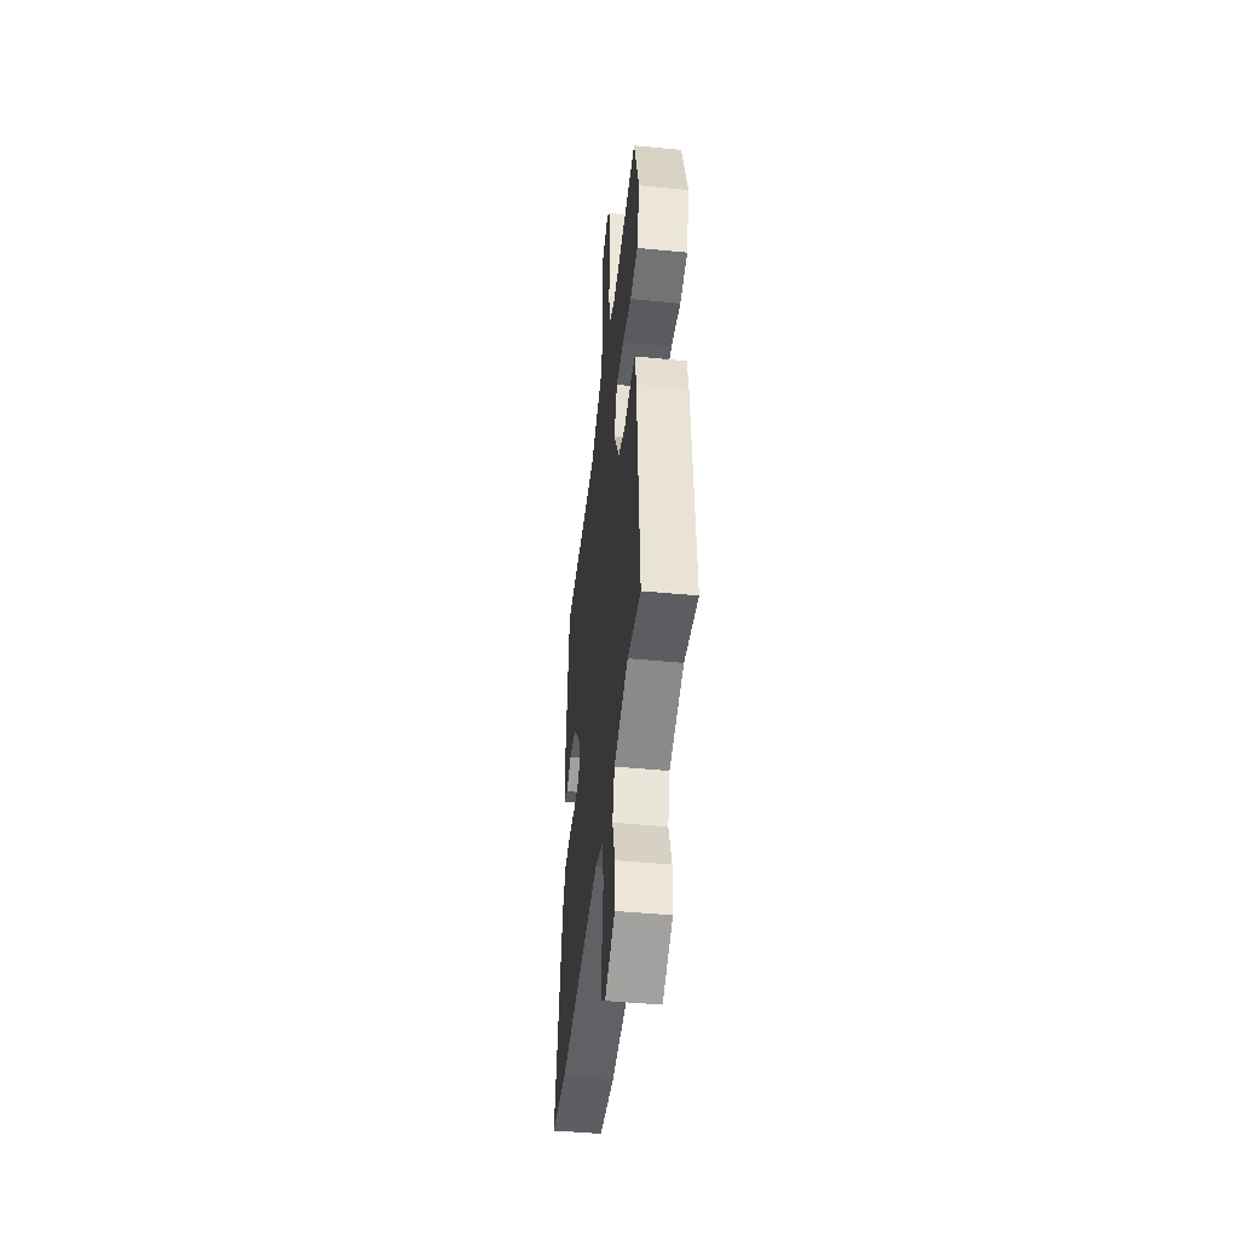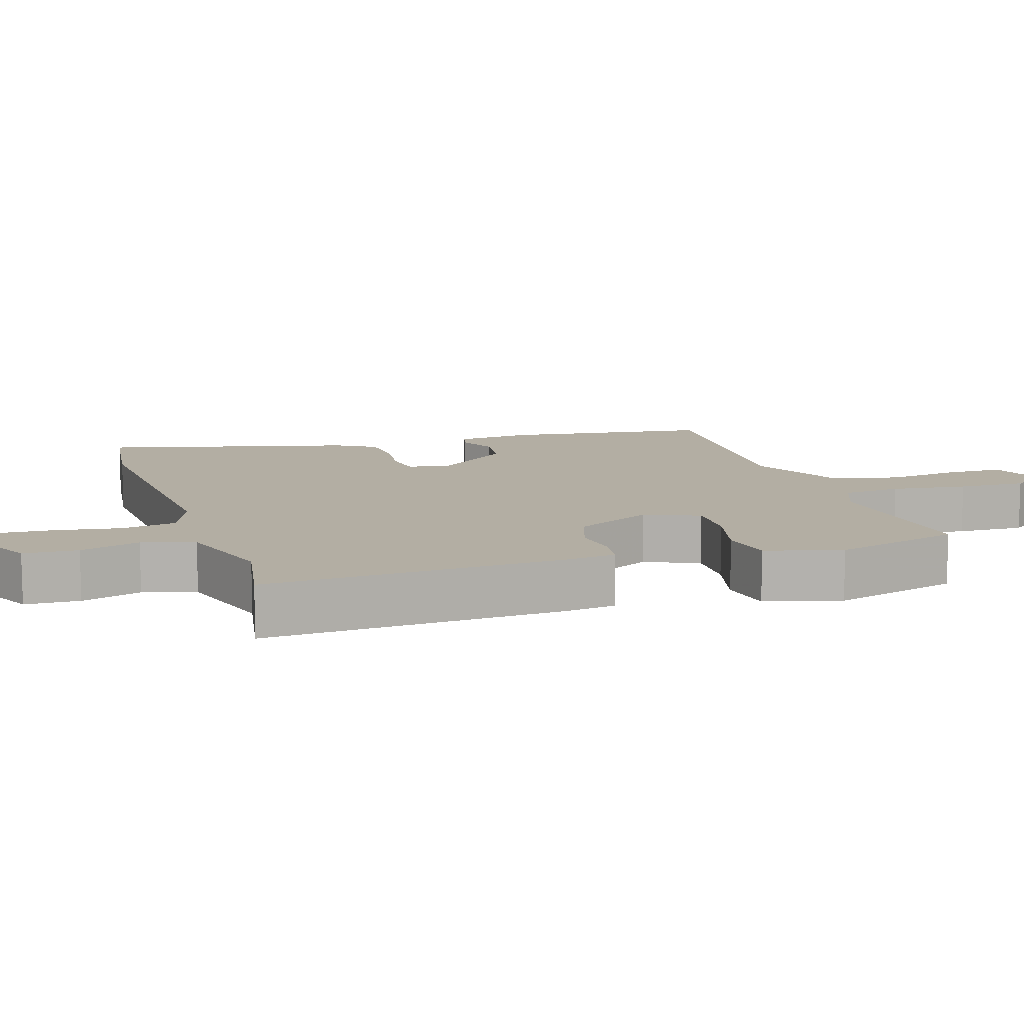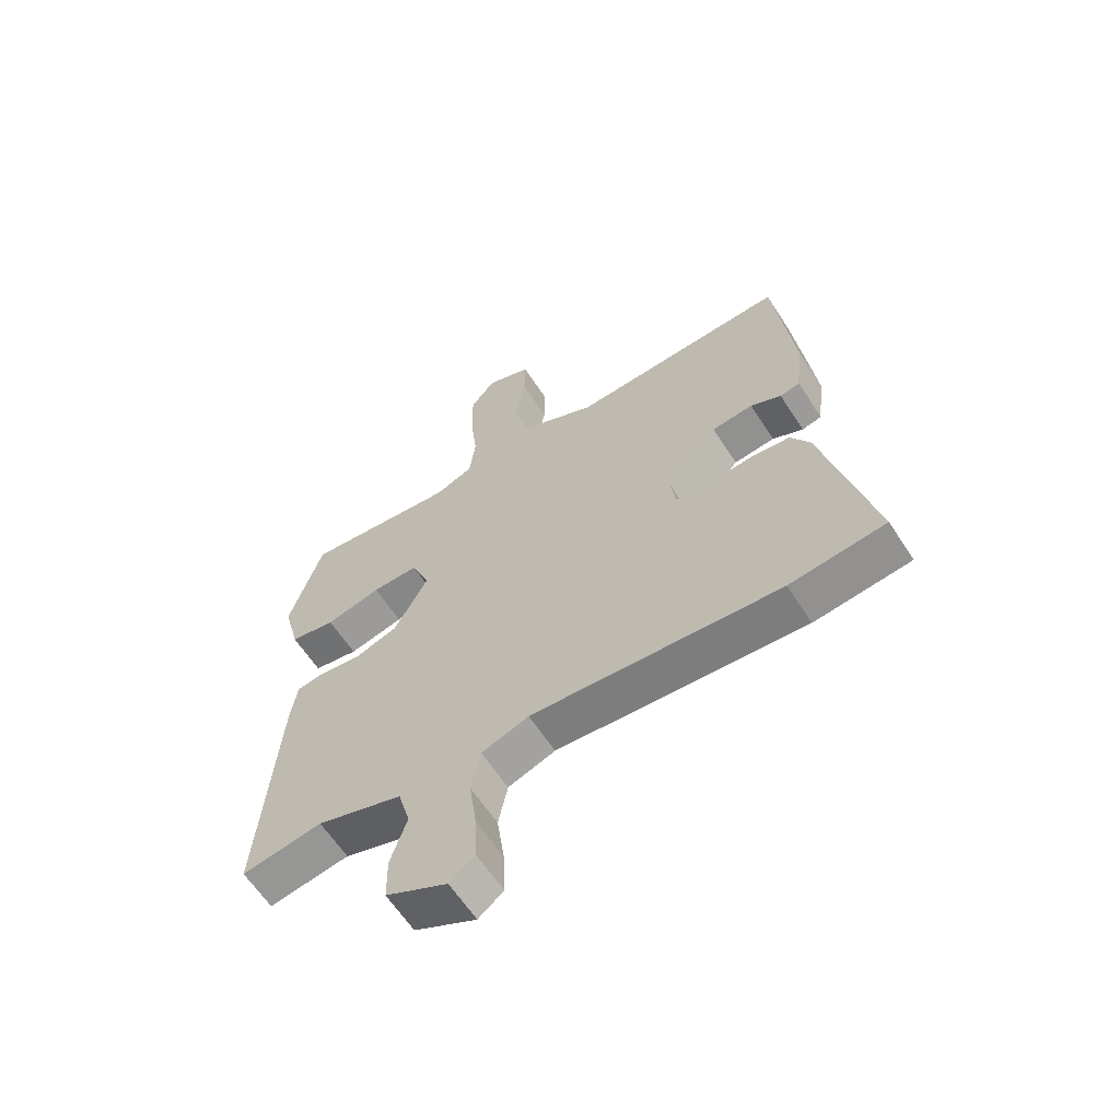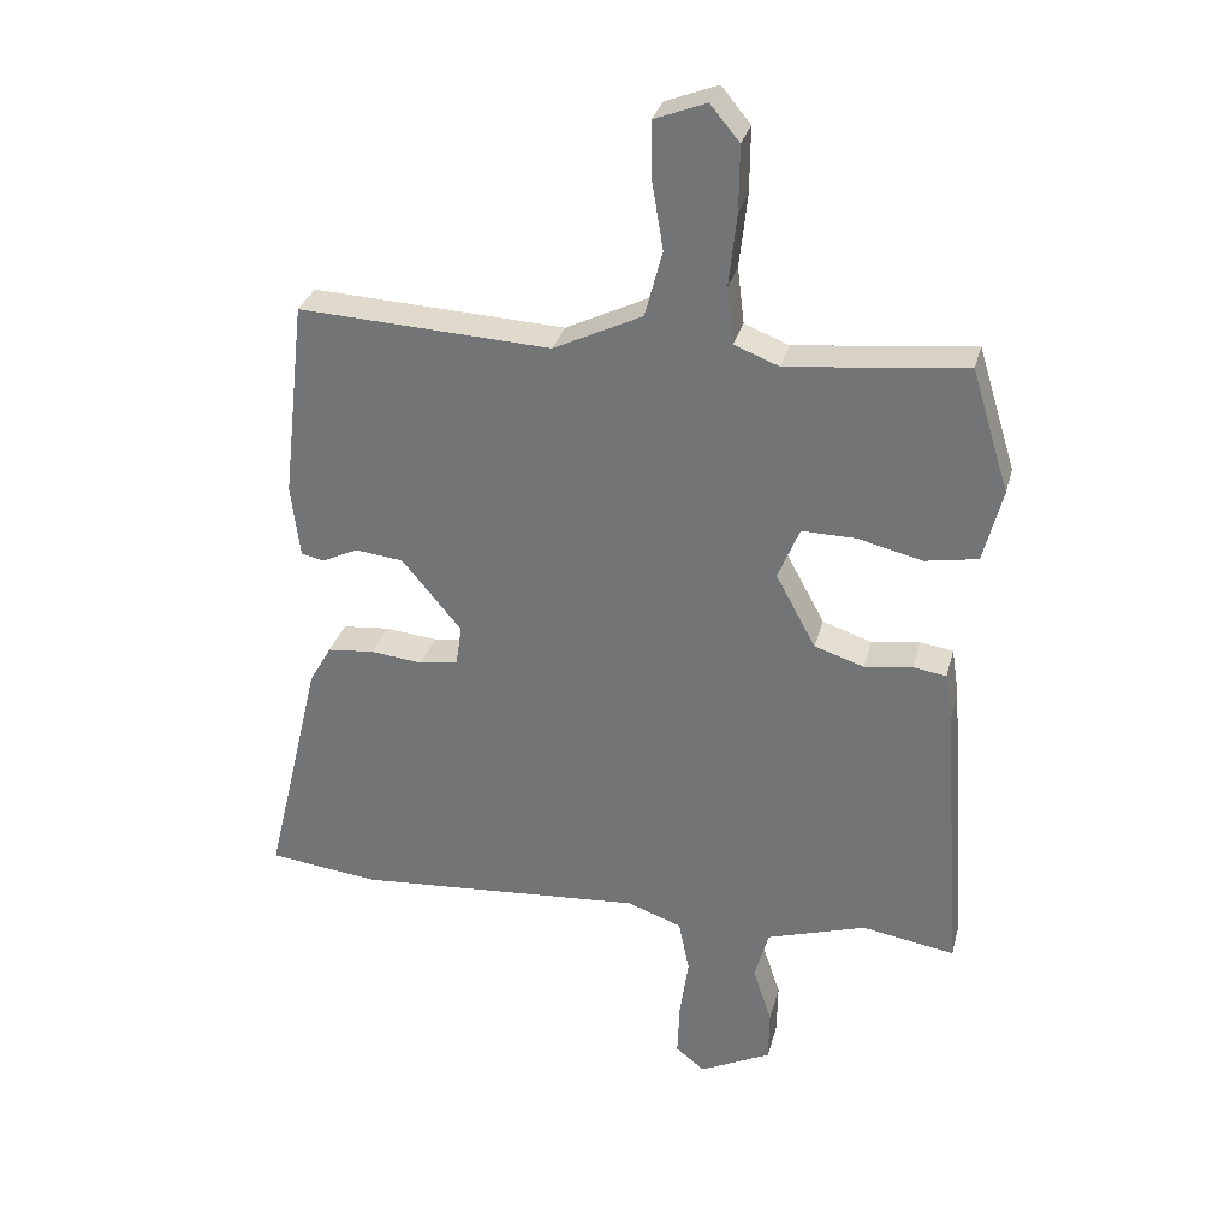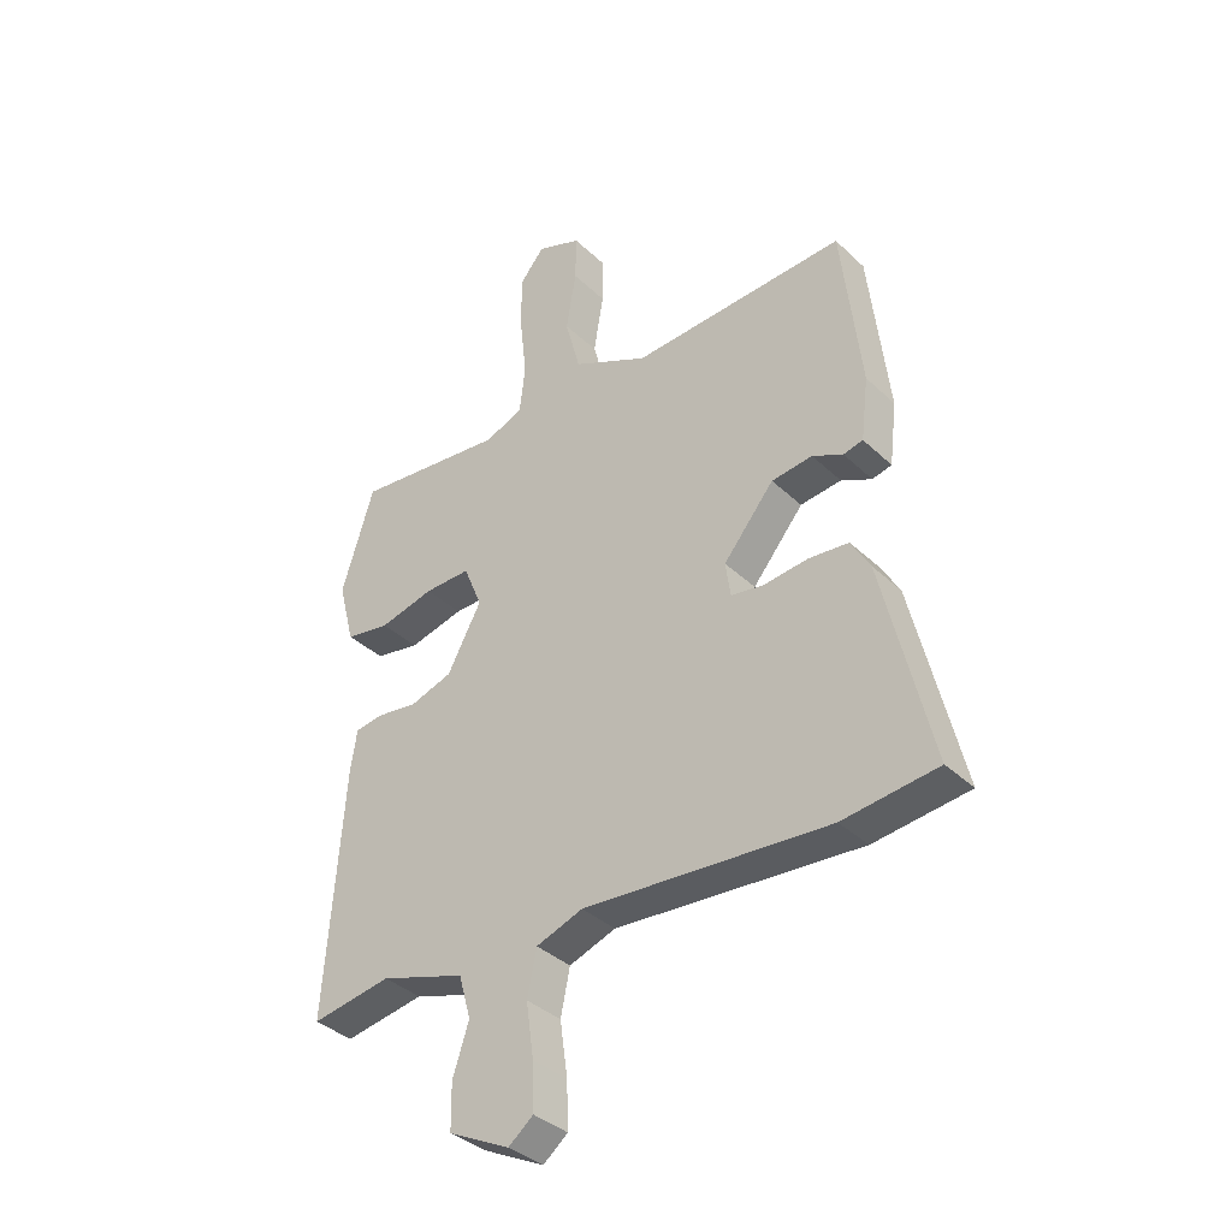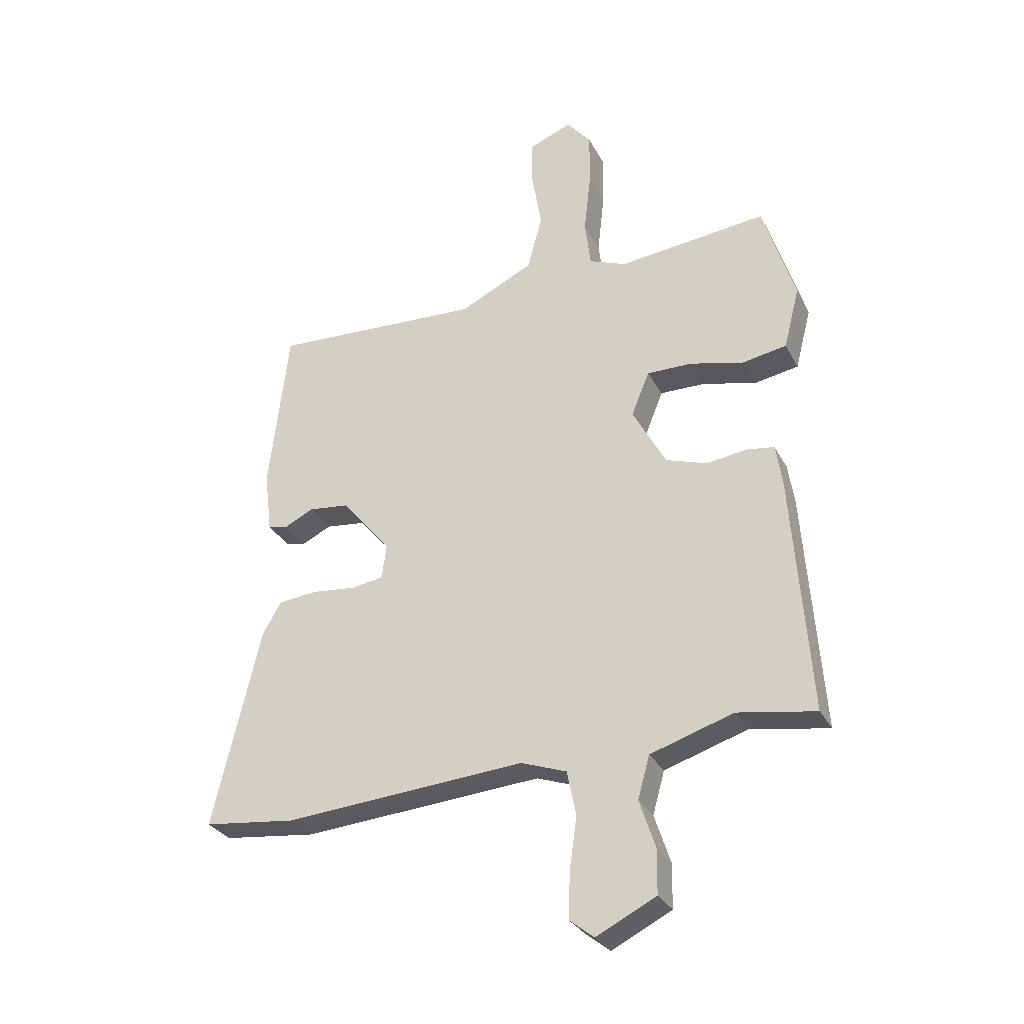
<metadata>
{"format":"obj","ext":"obj","renderer":"f3d","projection":"perspective","resolution":1024,"background":"white","views":[{"elev":-45.6,"azim":-96.4,"up":"+Z"},{"elev":11.0,"azim":-106.8,"up":"+Y"},{"elev":-62.1,"azim":32.9,"up":"+Z"},{"elev":31.3,"azim":-165.8,"up":"+Z"},{"elev":-36.8,"azim":39.7,"up":"+Z"},{"elev":-30.1,"azim":-156.6,"up":"+Z"}]}
</metadata>
<code>
v -0.458 0.07 0.511
v -0.195 0.07 0.482
v -0.129 0.07 0.508
v -0.119 0.07 0.591
v -0.131 0.07 0.699
v -0.132 0.07 0.796
v -0.089 0.07 0.848
v -0.012 0.07 0.818
v -0.013 0.07 0.737
v -0.03 0.07 0.634
v -0.004 0.07 0.536
v 0.127 0.07 0.472
v 0.5 0.07 0.49
v 0.534 0.07 0.196
v 0.521 0.07 0.088
v 0.487 0.07 0.08
v 0.434 0.07 0.106
v 0.363 0.07 0.098
v 0.275 0.07 -0.008
v 0.284 0.07 -0.069
v 0.341 0.07 -0.078
v 0.418 0.07 -0.07
v 0.487 0.07 -0.077
v 0.52 0.07 -0.134
v 0.604 0.07 -0.488
v 0.44 0.07 -0.507
v 0.014 0.07 -0.474
v -0.067 0.07 -0.503
v -0.083 0.07 -0.581
v -0.07 0.07 -0.675
v -0.067 0.07 -0.755
v -0.11 0.07 -0.789
v -0.216 0.07 -0.736
v -0.217 0.07 -0.658
v -0.189 0.07 -0.573
v -0.21 0.07 -0.498
v -0.357 0.07 -0.451
v -0.495 0.07 -0.474
v -0.464 0.07 -0.049
v -0.453 0.07 0.023
v -0.404 0.07 0.03
v -0.333 0.07 0.02
v -0.26 0.07 0.044
v -0.201 0.07 0.153
v -0.233 0.07 0.231
v -0.313 0.07 0.23
v -0.408 0.07 0.207
v -0.486 0.07 0.221
v -0.514 0.07 0.33
v -0.458 0 0.511
v -0.195 0 0.482
v -0.129 0 0.508
v -0.119 0 0.591
v -0.131 0 0.699
v -0.132 0 0.796
v -0.089 0 0.848
v -0.012 0 0.818
v -0.013 0 0.737
v -0.03 0 0.634
v -0.004 0 0.536
v 0.127 0 0.472
v 0.5 0 0.49
v 0.534 0 0.196
v 0.521 0 0.088
v 0.487 0 0.08
v 0.434 0 0.106
v 0.363 0 0.098
v 0.275 0 -0.008
v 0.284 0 -0.069
v 0.341 0 -0.078
v 0.418 0 -0.07
v 0.487 0 -0.077
v 0.52 0 -0.134
v 0.604 0 -0.488
v 0.44 0 -0.507
v 0.014 0 -0.474
v -0.067 0 -0.503
v -0.083 0 -0.581
v -0.07 0 -0.675
v -0.067 0 -0.755
v -0.11 0 -0.789
v -0.216 0 -0.736
v -0.217 0 -0.658
v -0.189 0 -0.573
v -0.21 0 -0.498
v -0.357 0 -0.451
v -0.495 0 -0.474
v -0.464 0 -0.049
v -0.453 0 0.023
v -0.404 0 0.03
v -0.333 0 0.02
v -0.26 0 0.044
v -0.201 0 0.153
v -0.233 0 0.231
v -0.313 0 0.23
v -0.408 0 0.207
v -0.486 0 0.221
v -0.514 0 0.33
f 49 1 2
f 48 49 2
f 47 48 2
f 46 47 2
f 45 46 2 3
f 44 45 3
f 40 41 42
f 39 40 42
f 38 39 42
f 37 38 42
f 36 37 42 43
f 35 36 43 44
f 33 34 35
f 32 33 35
f 31 32 35
f 30 31 35
f 29 30 35
f 35 44 3
f 29 35 3
f 28 29 3
f 25 26 27
f 24 25 27
f 23 24 27
f 22 23 27
f 21 22 27
f 20 21 27 28
f 15 16 17
f 14 15 17
f 13 14 17
f 12 13 17
f 11 12 17 18
f 8 9 10
f 7 8 10
f 6 7 10
f 5 6 10
f 4 5 10
f 4 10 11
f 3 4 11
f 28 3 11
f 20 28 11
f 19 20 11
f 11 18 19
f 51 50 98
f 51 98 97
f 51 97 96
f 51 96 95
f 52 51 95 94
f 52 94 93
f 91 90 89
f 91 89 88
f 91 88 87
f 91 87 86
f 92 91 86 85
f 93 92 85 84
f 84 83 82
f 84 82 81
f 84 81 80
f 84 80 79
f 84 79 78
f 52 93 84
f 52 84 78
f 52 78 77
f 76 75 74
f 76 74 73
f 76 73 72
f 76 72 71
f 76 71 70
f 77 76 70 69
f 66 65 64
f 66 64 63
f 66 63 62
f 66 62 61
f 67 66 61 60
f 59 58 57
f 59 57 56
f 59 56 55
f 59 55 54
f 59 54 53
f 60 59 53
f 60 53 52
f 60 52 77
f 60 77 69
f 60 69 68
f 68 67 60
f 1 50 51 2
f 2 51 52 3
f 3 52 53 4
f 4 53 54 5
f 5 54 55 6
f 6 55 56 7
f 7 56 57 8
f 8 57 58 9
f 9 58 59 10
f 10 59 60 11
f 11 60 61 12
f 12 61 62 13
f 13 62 63 14
f 14 63 64 15
f 15 64 65 16
f 16 65 66 17
f 17 66 67 18
f 18 67 68 19
f 19 68 69 20
f 20 69 70 21
f 21 70 71 22
f 22 71 72 23
f 23 72 73 24
f 24 73 74 25
f 25 74 75 26
f 26 75 76 27
f 27 76 77 28
f 28 77 78 29
f 29 78 79 30
f 30 79 80 31
f 31 80 81 32
f 32 81 82 33
f 33 82 83 34
f 34 83 84 35
f 35 84 85 36
f 36 85 86 37
f 37 86 87 38
f 38 87 88 39
f 39 88 89 40
f 40 89 90 41
f 41 90 91 42
f 42 91 92 43
f 43 92 93 44
f 44 93 94 45
f 45 94 95 46
f 46 95 96 47
f 47 96 97 48
f 48 97 98 49
f 49 98 50 1

</code>
